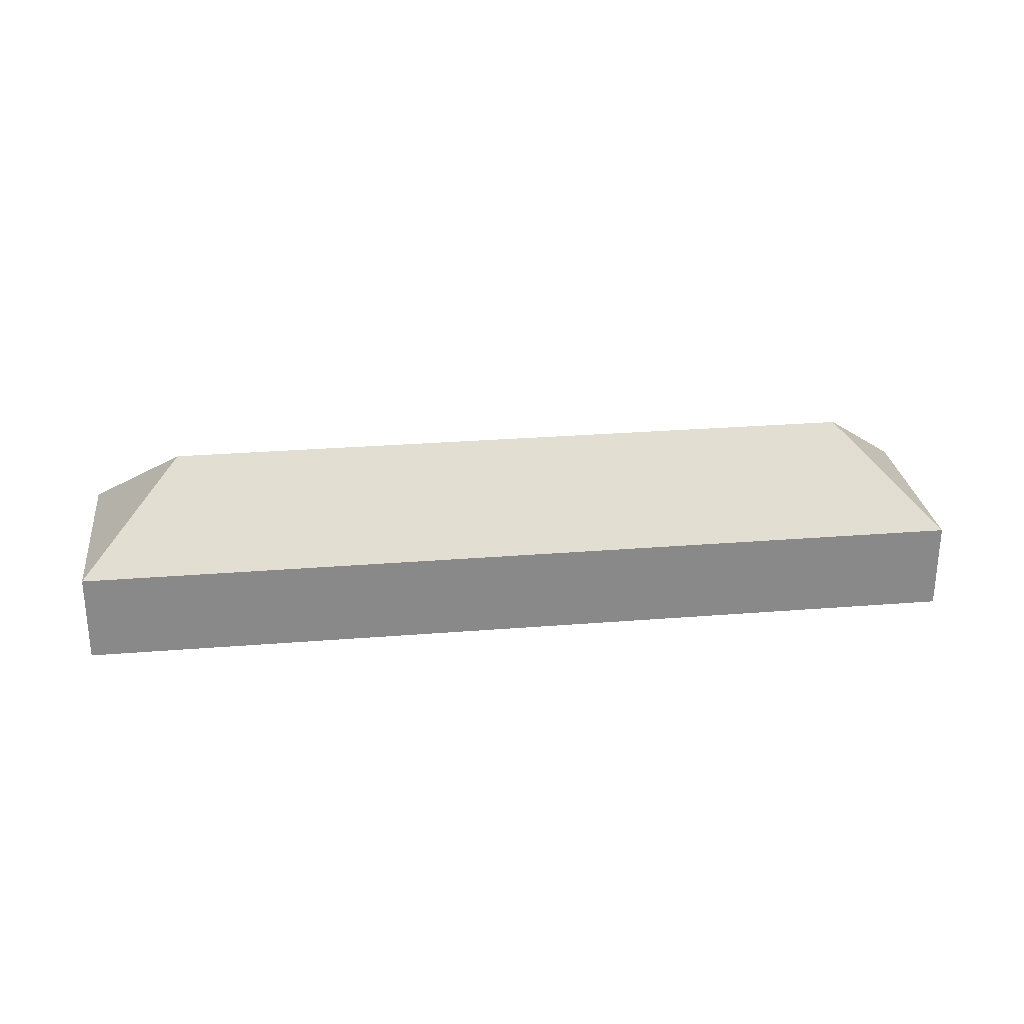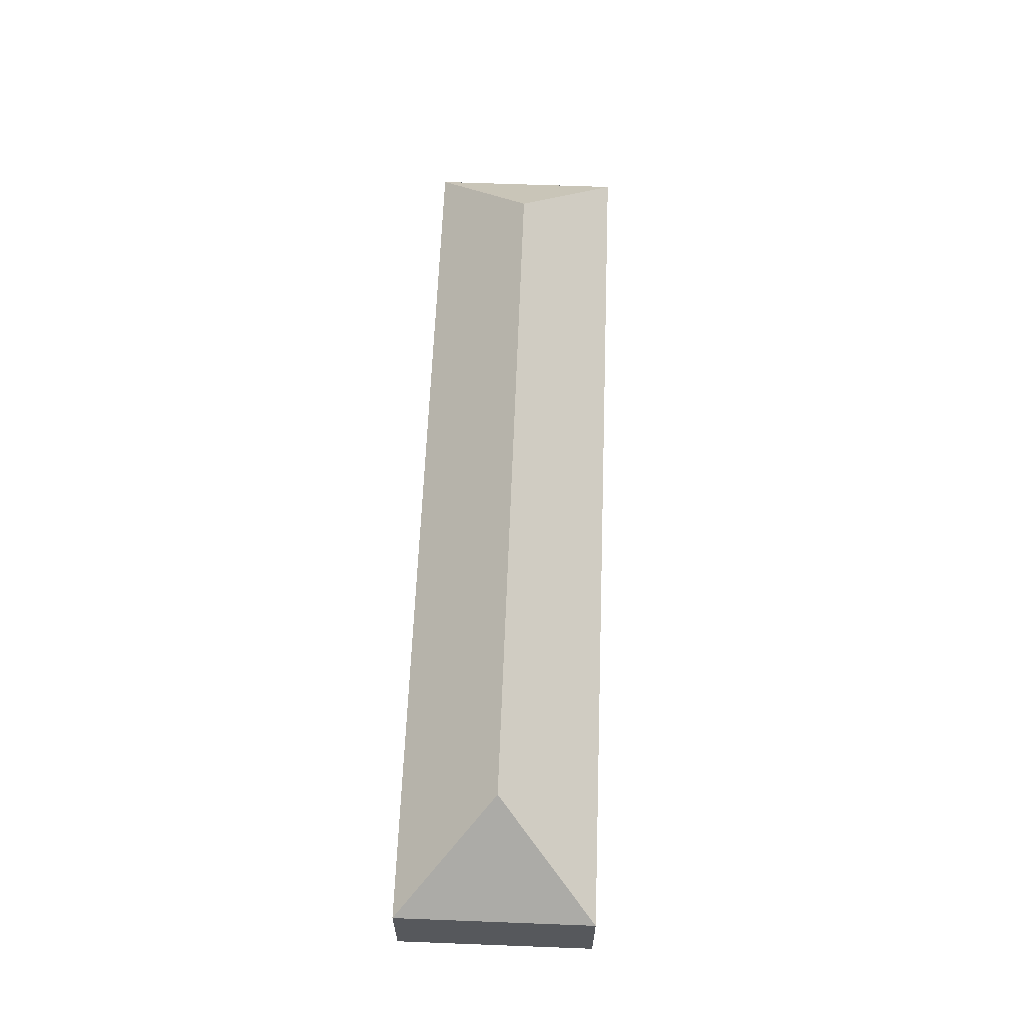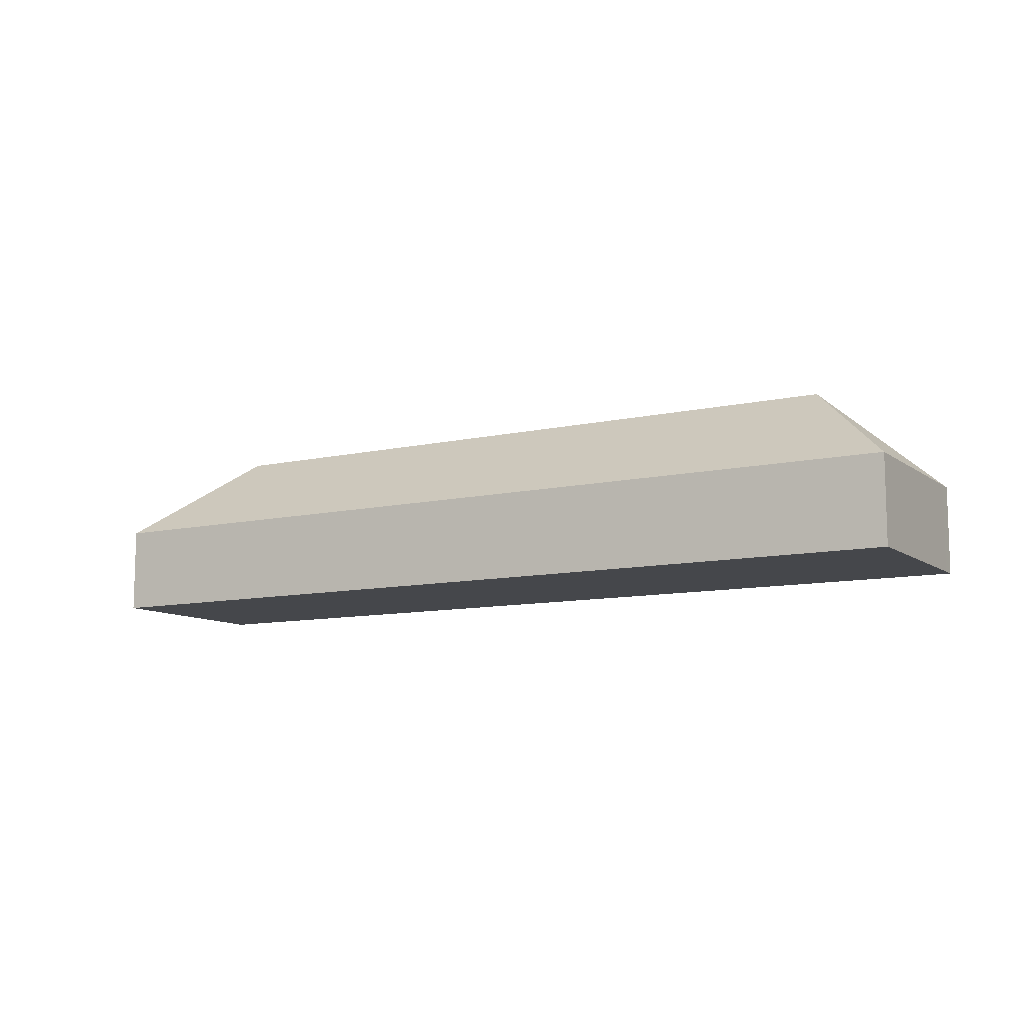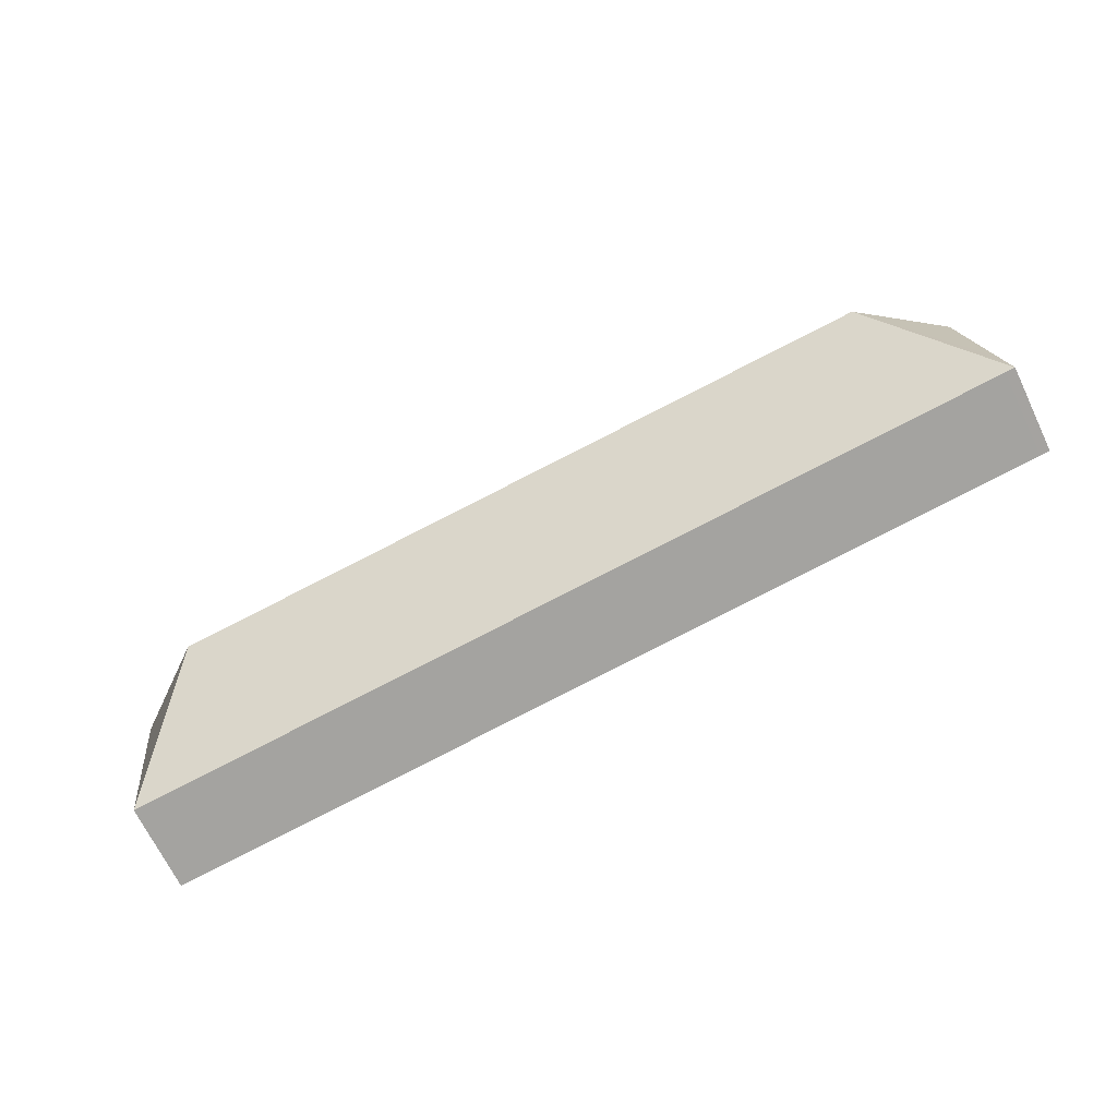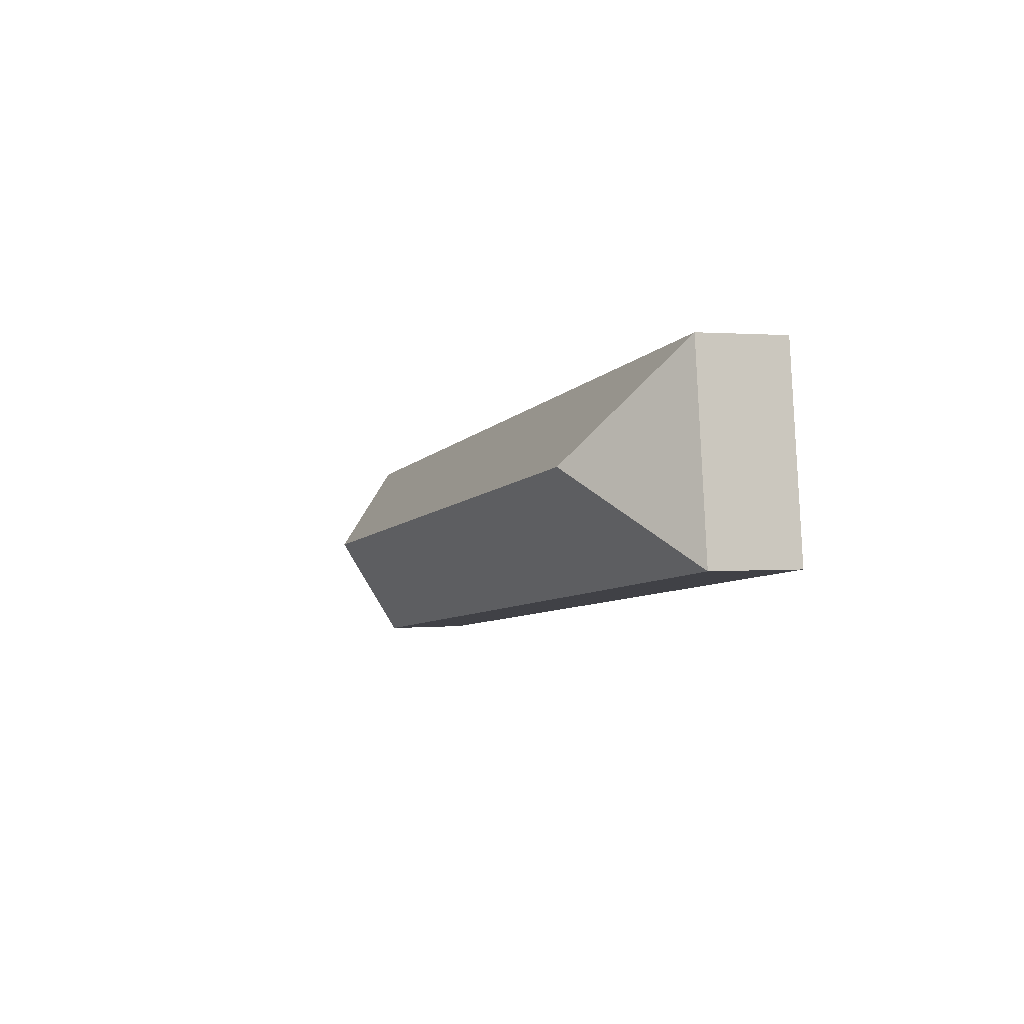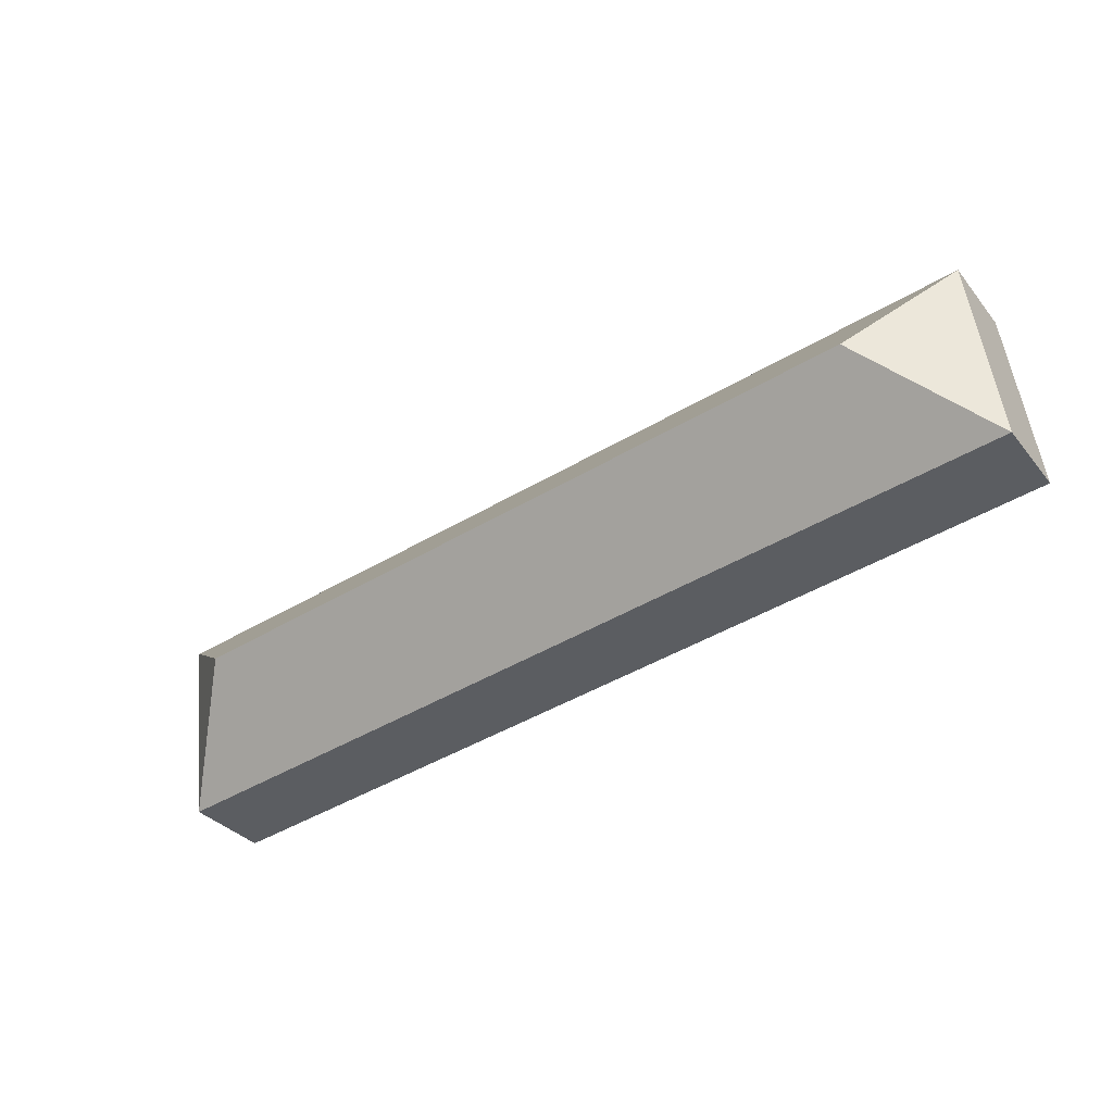
<metadata>
{"format":"obj","ext":"obj","renderer":"f3d","projection":"perspective","resolution":1024,"background":"white","views":[{"elev":27.3,"azim":0.3,"up":"+Y"},{"elev":61.8,"azim":-80.4,"up":"+Y"},{"elev":-10.2,"azim":37.5,"up":"+Y"},{"elev":-69.4,"azim":-154.2,"up":"+Z"},{"elev":1.1,"azim":-110.2,"up":"+Z"},{"elev":-33.7,"azim":-147.1,"up":"+Z"}]}
</metadata>
<code>
v  29.28 6.365 -0.195
v  32.43 3.18 -3.687
v  32.36 3.18 -4.191
v  33.28 3.18 2.884
v  2.395 3.18 -0.31
v  3.996 6.365 3.079
v  0 3.18 1.947e-16
v  0.354 3.18 -0.046
v  0.048 3.18 0.371
v  0.212 3.179 1.641
v  0.916 3.179 7.075
v  0 0 0
v  0.048 -2.272e-17 0.371
v  0.212 -1.005e-16 1.641
v  0.916 -4.332e-16 7.075
v  33.28 -1.766e-16 2.884
v  32.43 2.258e-16 -3.687
v  32.36 2.566e-16 -4.191
v  2.395 1.898e-17 -0.31
v  0.354 2.817e-18 -0.046
g defaultobject
f 1 2 3
f 2 1 4
f 5 1 3
f 1 5 6
f 6 5 7
f 7 5 8
f 9 6 7
f 6 9 10
f 6 10 11
f 1 11 4
f 11 1 6
f 12 9 7
f 9 12 10
f 10 12 11
f 11 12 13
f 11 13 14
f 11 14 15
f 11 16 4
f 16 11 15
f 16 2 4
f 2 16 17
f 2 17 3
f 3 17 18
f 18 5 3
f 5 18 19
f 5 19 8
f 8 19 20
f 8 20 7
f 7 20 12
f 14 16 15
f 16 14 13
f 16 13 12
f 16 12 17
f 17 12 20
f 17 20 19
f 17 19 18

</code>
